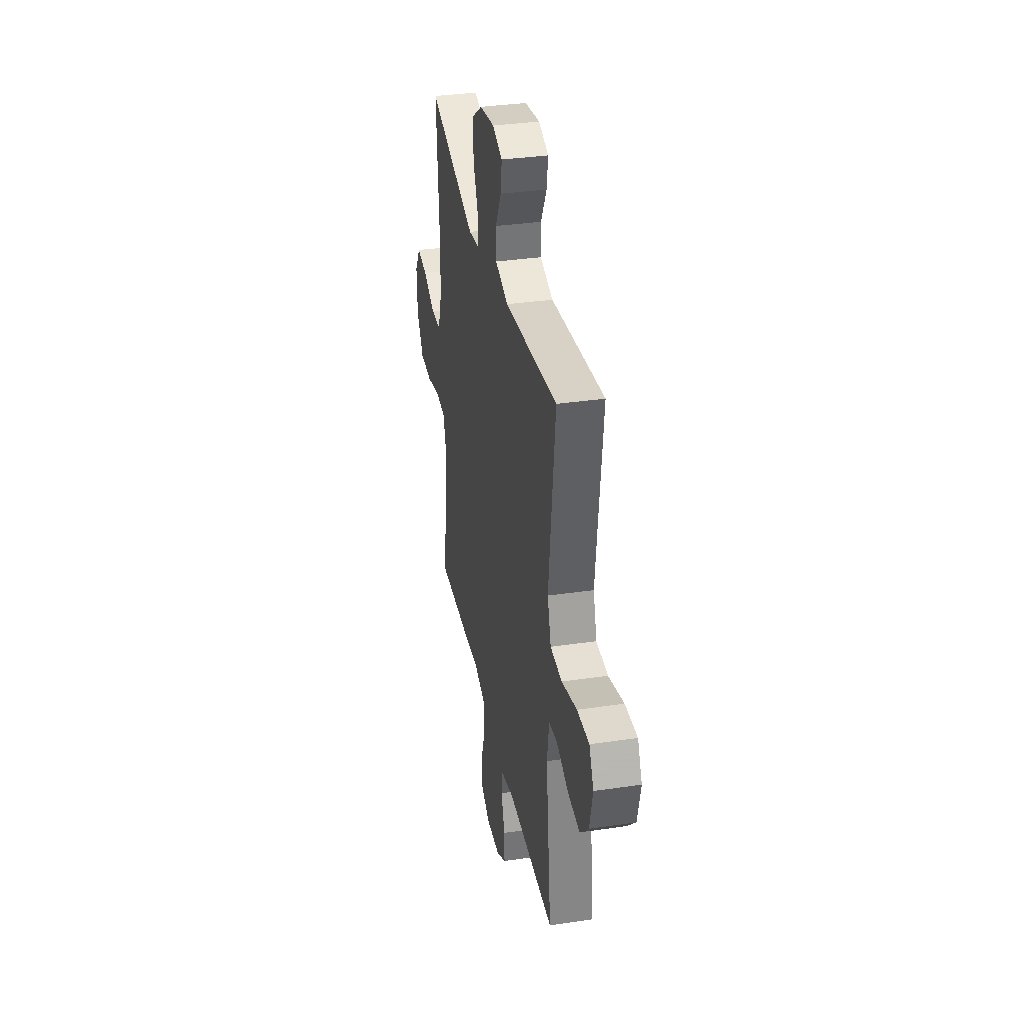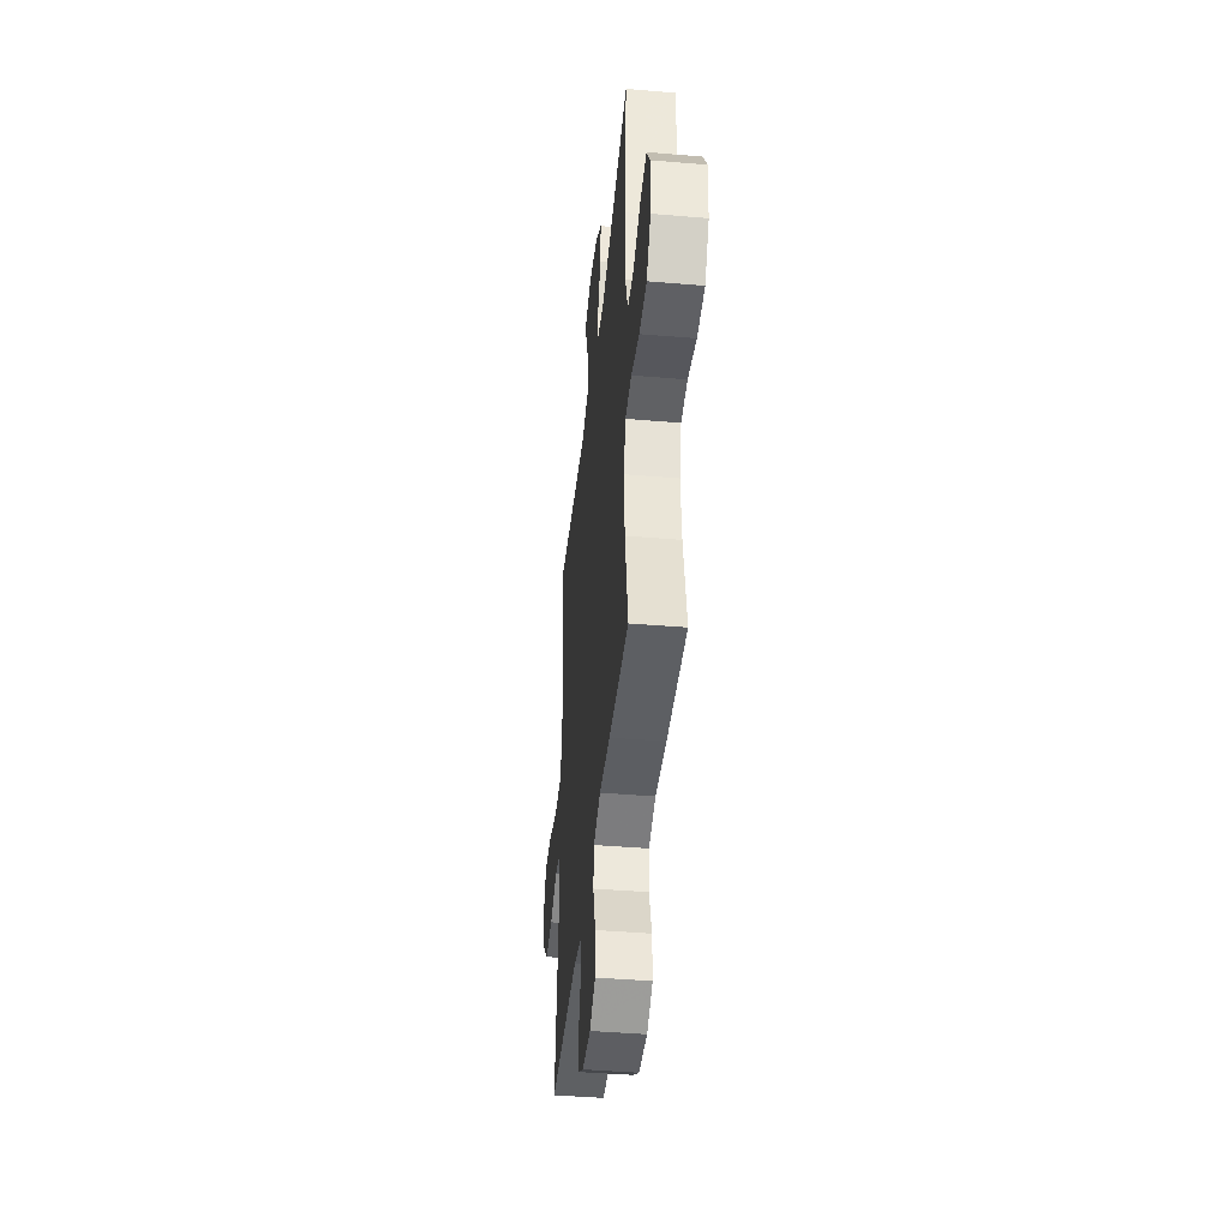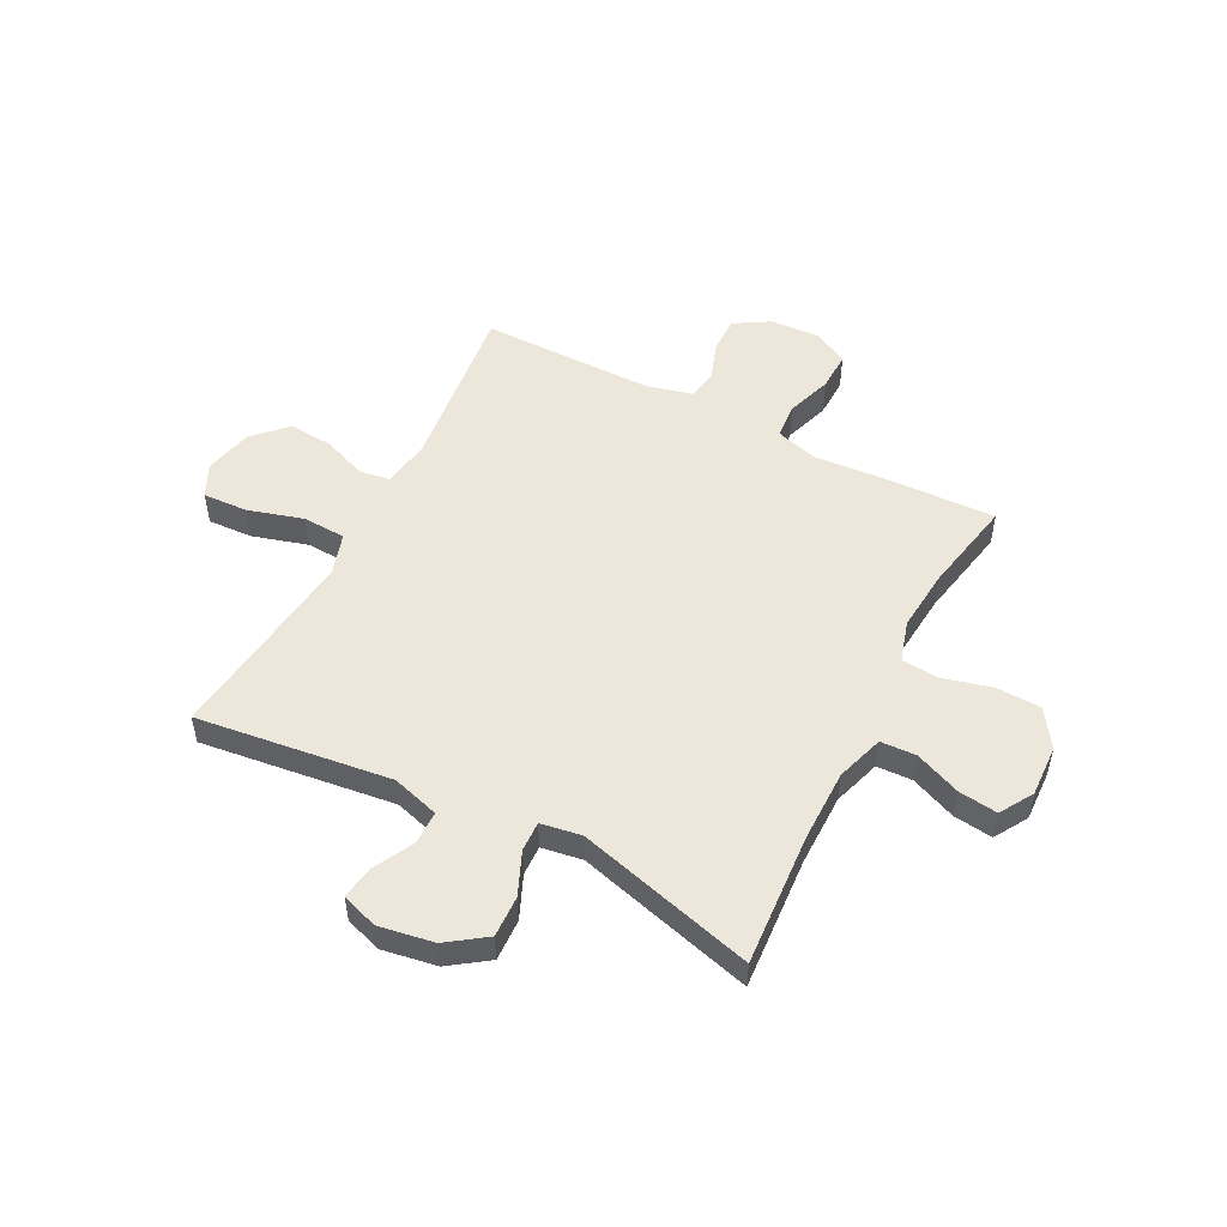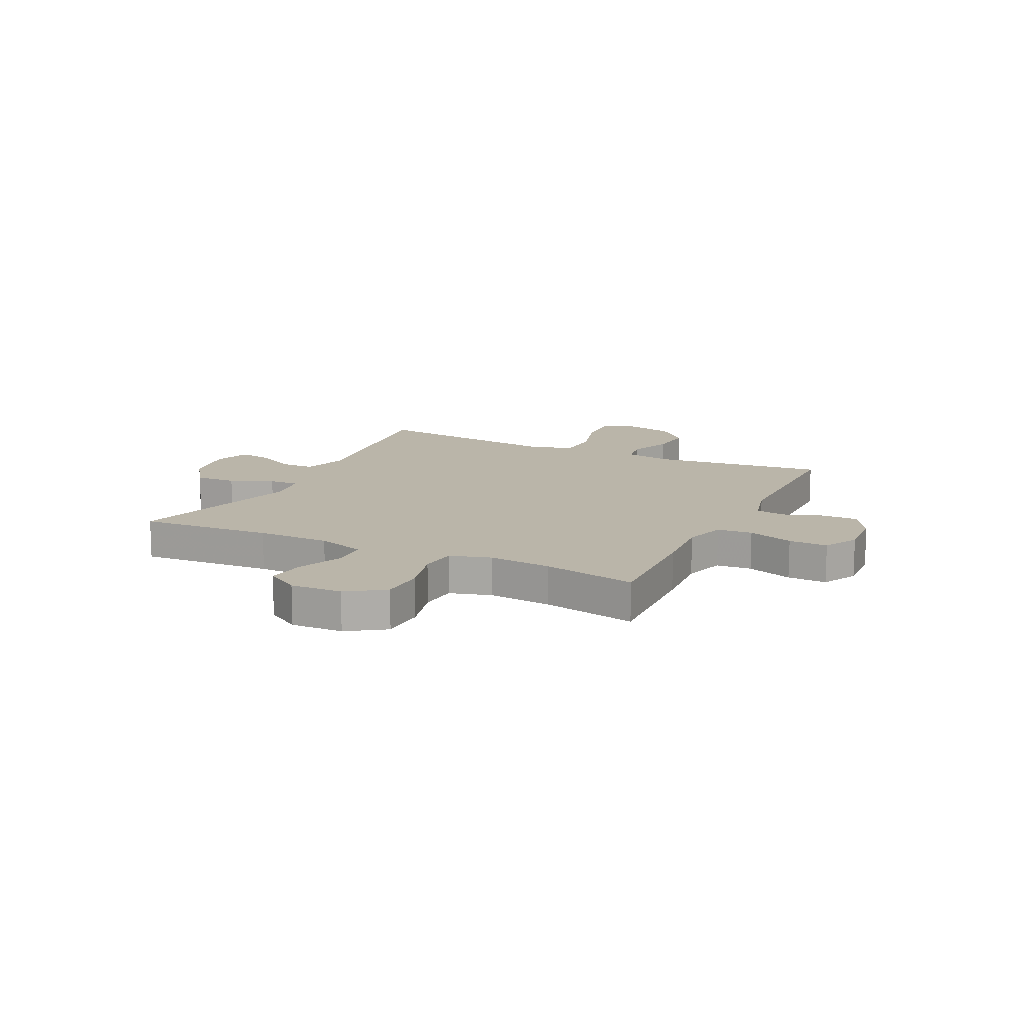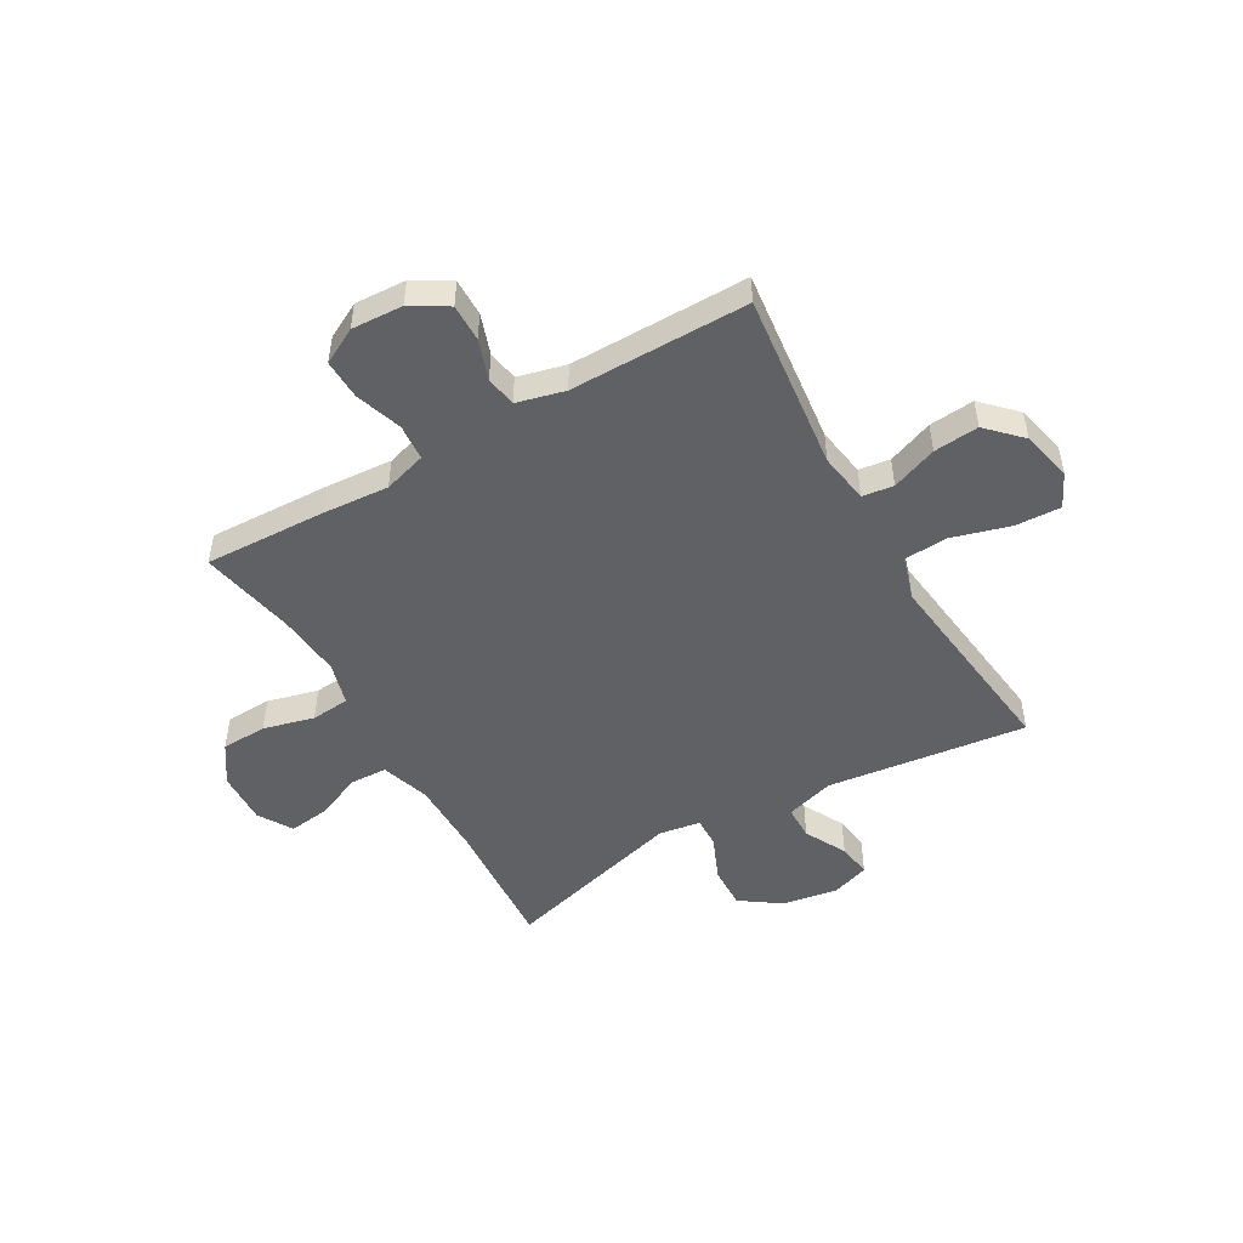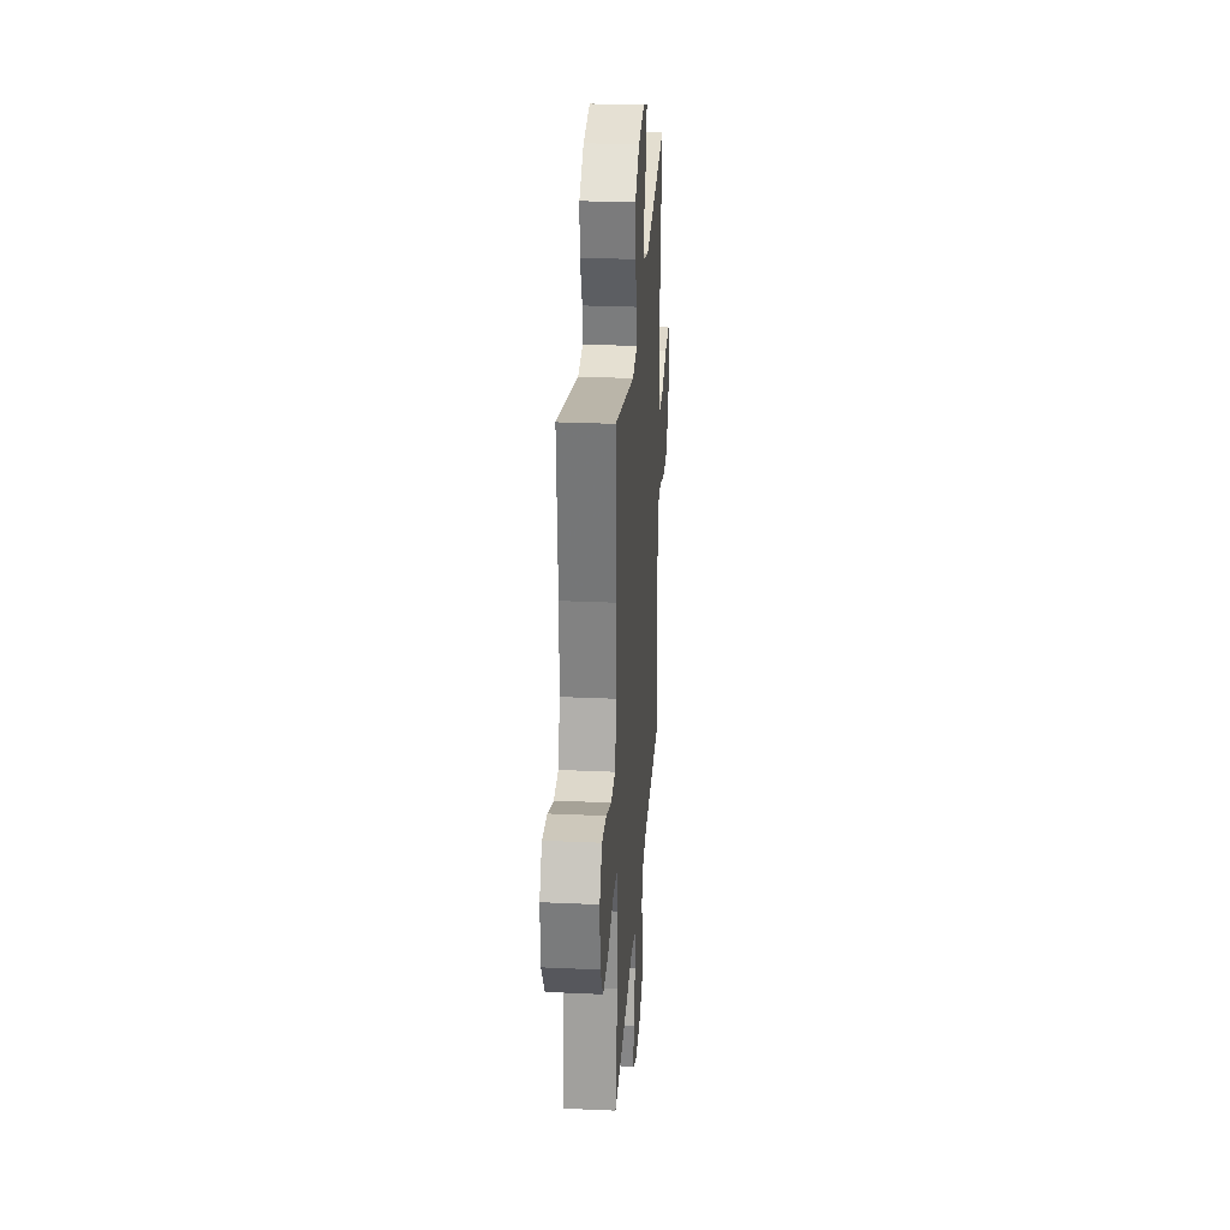
<metadata>
{"format":"obj","ext":"obj","renderer":"f3d","projection":"perspective","resolution":1024,"background":"white","views":[{"elev":35.0,"azim":-101.1,"up":"+Z"},{"elev":-42.2,"azim":84.2,"up":"+Z"},{"elev":51.5,"azim":27.3,"up":"+Y"},{"elev":13.6,"azim":115.9,"up":"+Y"},{"elev":-49.4,"azim":-150.0,"up":"+Y"},{"elev":28.8,"azim":93.9,"up":"+Z"}]}
</metadata>
<code>
v 0.5 0.07 0.5
v 0.483 0.07 0.255
v 0.483 0.07 0.121
v 0.511 0.07 0.033
v 0.577 0.07 0.03
v 0.661 0.07 0.065
v 0.733 0.07 0.074
v 0.77 0.07 0.013
v 0.766 0.07 -0.082
v 0.72 0.07 -0.151
v 0.638 0.07 -0.154
v 0.547 0.07 -0.13
v 0.478 0.07 -0.136
v 0.456 0.07 -0.212
v 0.466 0.07 -0.327
v 0.5 0.07 -0.5
v 0.281 0.07 -0.491
v 0.162 0.07 -0.482
v 0.085 0.07 -0.505
v 0.08 0.07 -0.57
v 0.108 0.07 -0.654
v 0.11 0.07 -0.726
v 0.046 0.07 -0.76
v -0.046 0.07 -0.755
v -0.111 0.07 -0.716
v -0.11 0.07 -0.649
v -0.085 0.07 -0.577
v -0.094 0.07 -0.522
v -0.18 0.07 -0.5
v -0.5 0.07 -0.5
v -0.463 0.07 -0.182
v -0.477 0.07 -0.092
v -0.533 0.07 -0.084
v -0.615 0.07 -0.115
v -0.696 0.07 -0.122
v -0.754 0.07 -0.063
v -0.775 0.07 0.027
v -0.745 0.07 0.088
v -0.663 0.07 0.084
v -0.56 0.07 0.054
v -0.481 0.07 0.058
v -0.457 0.07 0.136
v -0.471 0.07 0.257
v -0.5 0.07 0.5
v -0.142 0.07 0.455
v -0.055 0.07 0.481
v -0.054 0.07 0.542
v -0.093 0.07 0.617
v -0.102 0.07 0.678
v -0.035 0.07 0.701
v 0.066 0.07 0.684
v 0.137 0.07 0.634
v 0.134 0.07 0.557
v 0.1 0.07 0.478
v 0.098 0.07 0.423
v 0.173 0.07 0.411
v 0.5 0 0.5
v 0.483 0 0.255
v 0.483 0 0.121
v 0.511 0 0.033
v 0.577 0 0.03
v 0.661 0 0.065
v 0.733 0 0.074
v 0.77 0 0.013
v 0.766 0 -0.082
v 0.72 0 -0.151
v 0.638 0 -0.154
v 0.547 0 -0.13
v 0.478 0 -0.136
v 0.456 0 -0.212
v 0.466 0 -0.327
v 0.5 0 -0.5
v 0.281 0 -0.491
v 0.162 0 -0.482
v 0.085 0 -0.505
v 0.08 0 -0.57
v 0.108 0 -0.654
v 0.11 0 -0.726
v 0.046 0 -0.76
v -0.046 0 -0.755
v -0.111 0 -0.716
v -0.11 0 -0.649
v -0.085 0 -0.577
v -0.094 0 -0.522
v -0.18 0 -0.5
v -0.5 0 -0.5
v -0.463 0 -0.182
v -0.477 0 -0.092
v -0.533 0 -0.084
v -0.615 0 -0.115
v -0.696 0 -0.122
v -0.754 0 -0.063
v -0.775 0 0.027
v -0.745 0 0.088
v -0.663 0 0.084
v -0.56 0 0.054
v -0.481 0 0.058
v -0.457 0 0.136
v -0.471 0 0.257
v -0.5 0 0.5
v -0.142 0 0.455
v -0.055 0 0.481
v -0.054 0 0.542
v -0.093 0 0.617
v -0.102 0 0.678
v -0.035 0 0.701
v 0.066 0 0.684
v 0.137 0 0.634
v 0.134 0 0.557
v 0.1 0 0.478
v 0.098 0 0.423
v 0.173 0 0.411
f 52 53 54
f 51 52 54
f 50 51 54
f 49 50 54
f 48 49 54
f 47 48 54
f 46 47 54 55
f 45 46 55
f 45 55 56
f 44 45 56
f 43 44 56
f 38 39 40
f 37 38 40
f 36 37 40
f 35 36 40
f 34 35 40
f 33 34 40
f 32 33 40 41
f 31 32 41 42
f 29 30 31
f 28 29 31 42
f 25 26 27
f 24 25 27
f 23 24 27
f 22 23 27
f 21 22 27
f 20 21 27
f 19 20 27 28
f 42 43 56
f 28 42 56
f 19 28 56
f 18 19 56
f 10 11 12
f 9 10 12
f 8 9 12
f 7 8 12
f 6 7 12
f 5 6 12
f 4 5 12 13
f 3 4 13 14
f 56 1 2
f 18 56 2
f 17 18 2
f 15 16 17
f 14 15 17
f 2 3 14 17
f 110 109 108
f 110 108 107
f 110 107 106
f 110 106 105
f 110 105 104
f 110 104 103
f 111 110 103 102
f 111 102 101
f 112 111 101
f 112 101 100
f 112 100 99
f 96 95 94
f 96 94 93
f 96 93 92
f 96 92 91
f 96 91 90
f 96 90 89
f 97 96 89 88
f 98 97 88 87
f 87 86 85
f 98 87 85 84
f 83 82 81
f 83 81 80
f 83 80 79
f 83 79 78
f 83 78 77
f 83 77 76
f 84 83 76 75
f 112 99 98
f 112 98 84
f 112 84 75
f 112 75 74
f 68 67 66
f 68 66 65
f 68 65 64
f 68 64 63
f 68 63 62
f 68 62 61
f 69 68 61 60
f 70 69 60 59
f 58 57 112
f 58 112 74
f 58 74 73
f 73 72 71
f 73 71 70
f 73 70 59 58
f 1 57 58 2
f 2 58 59 3
f 3 59 60 4
f 4 60 61 5
f 5 61 62 6
f 6 62 63 7
f 7 63 64 8
f 8 64 65 9
f 9 65 66 10
f 10 66 67 11
f 11 67 68 12
f 12 68 69 13
f 13 69 70 14
f 14 70 71 15
f 15 71 72 16
f 16 72 73 17
f 17 73 74 18
f 18 74 75 19
f 19 75 76 20
f 20 76 77 21
f 21 77 78 22
f 22 78 79 23
f 23 79 80 24
f 24 80 81 25
f 25 81 82 26
f 26 82 83 27
f 27 83 84 28
f 28 84 85 29
f 29 85 86 30
f 30 86 87 31
f 31 87 88 32
f 32 88 89 33
f 33 89 90 34
f 34 90 91 35
f 35 91 92 36
f 36 92 93 37
f 37 93 94 38
f 38 94 95 39
f 39 95 96 40
f 40 96 97 41
f 41 97 98 42
f 42 98 99 43
f 43 99 100 44
f 44 100 101 45
f 45 101 102 46
f 46 102 103 47
f 47 103 104 48
f 48 104 105 49
f 49 105 106 50
f 50 106 107 51
f 51 107 108 52
f 52 108 109 53
f 53 109 110 54
f 54 110 111 55
f 55 111 112 56
f 56 112 57 1

</code>
